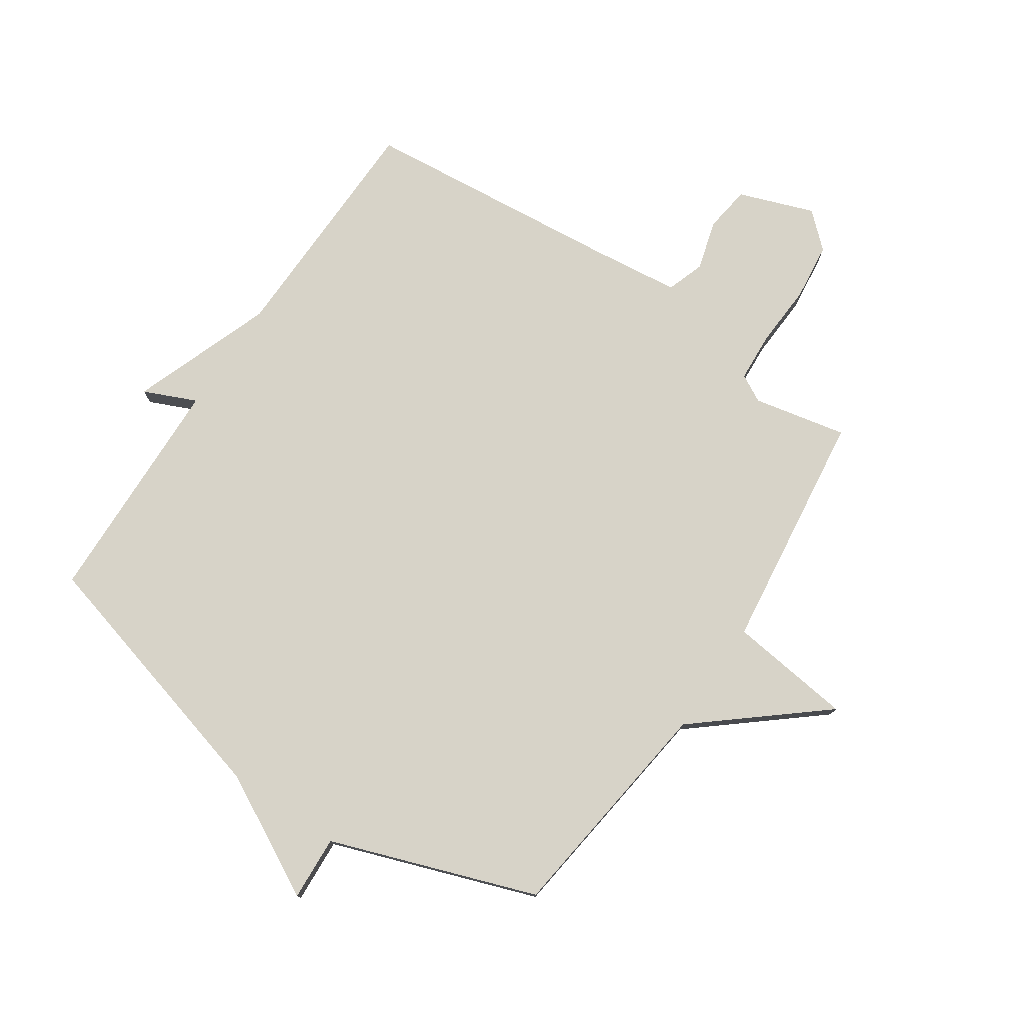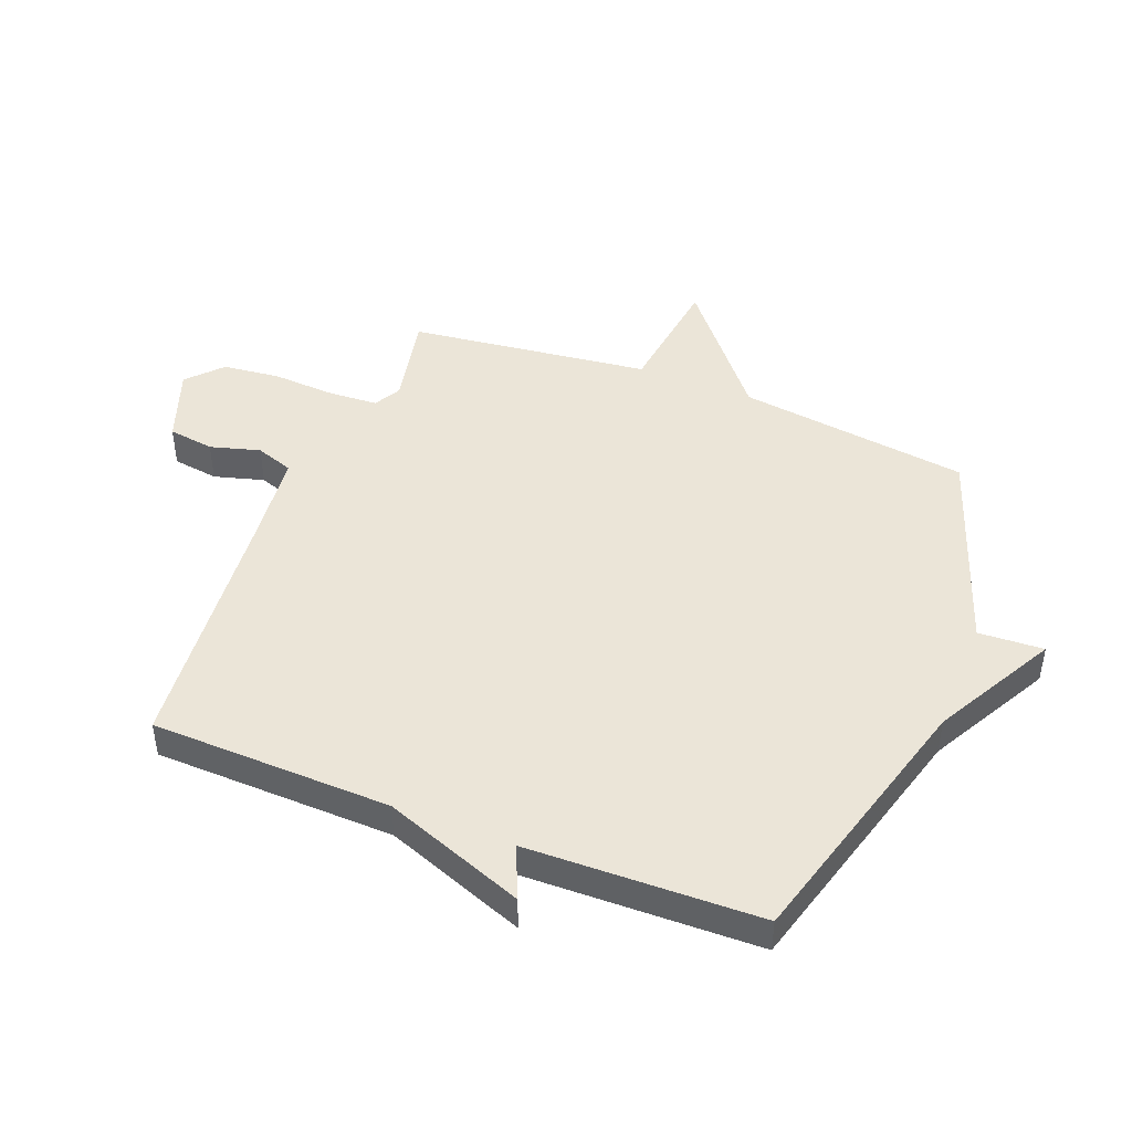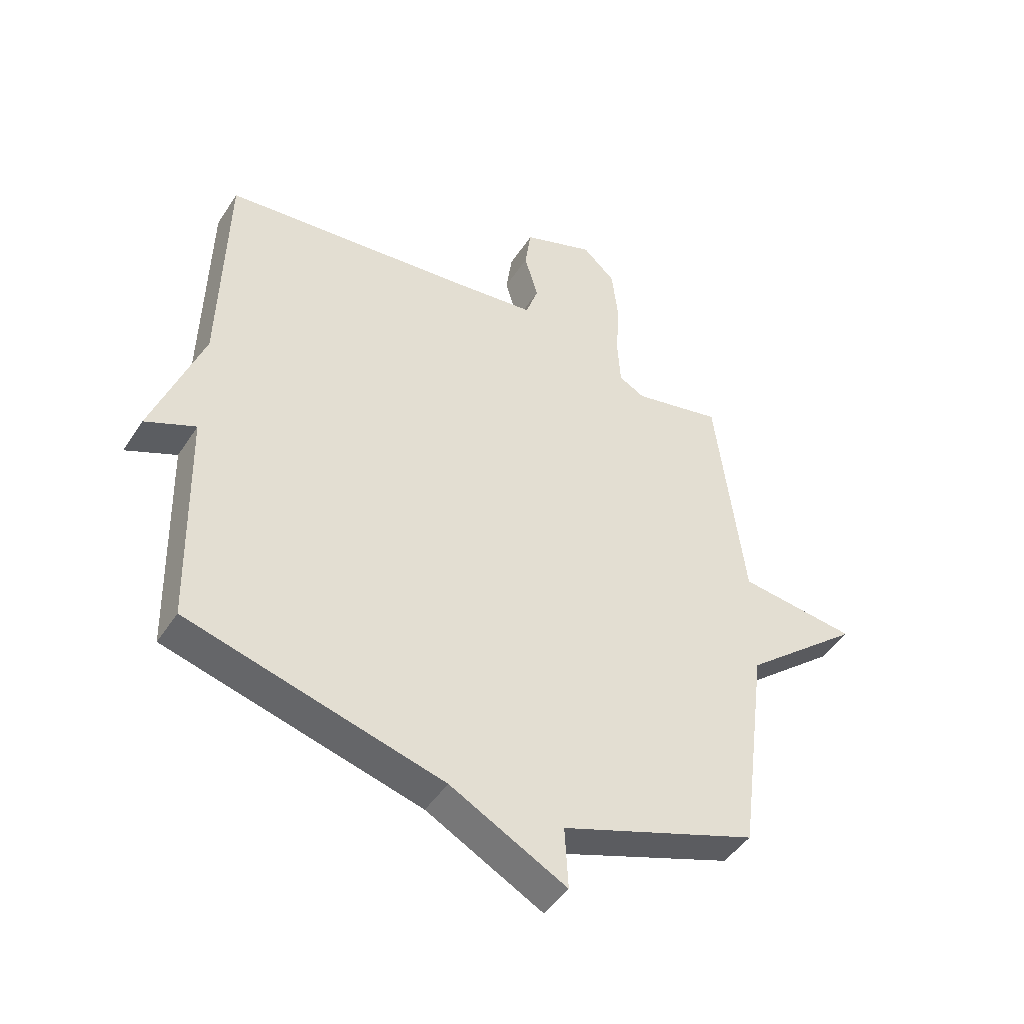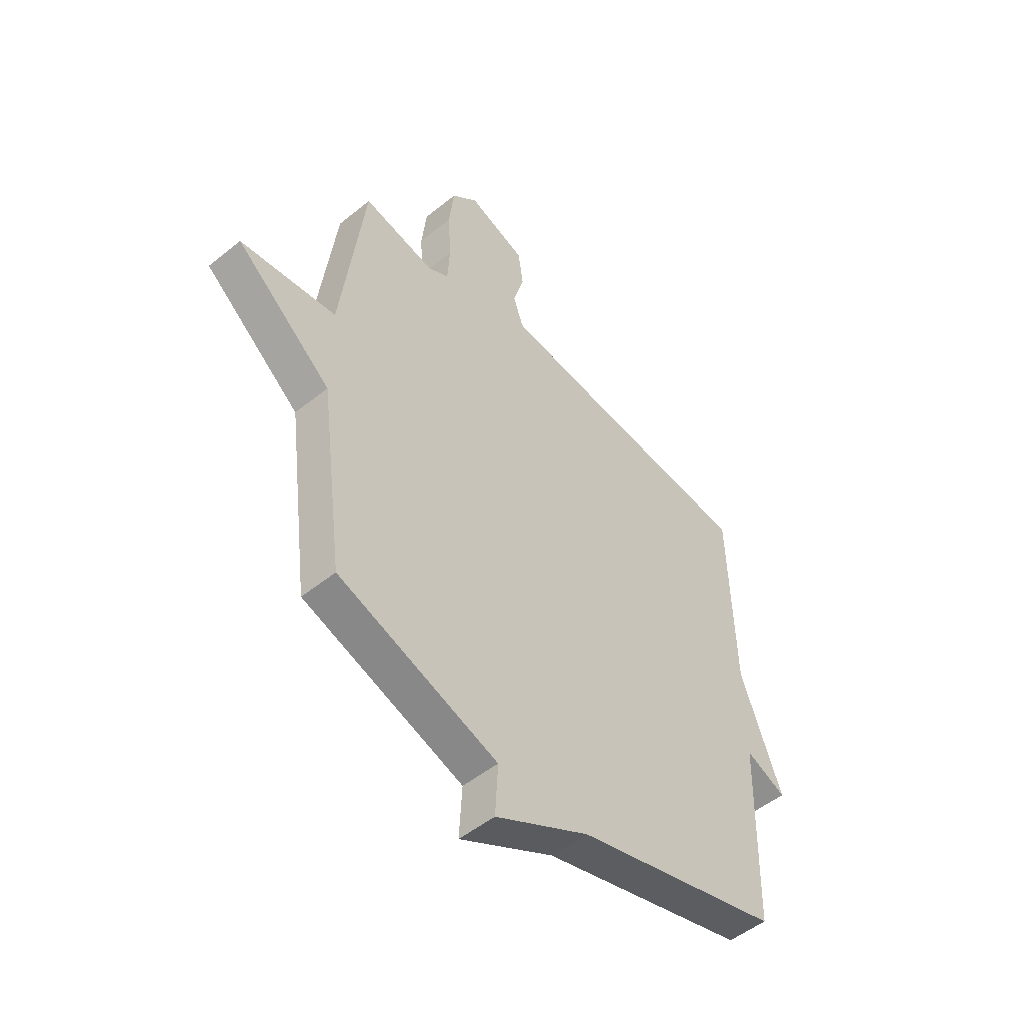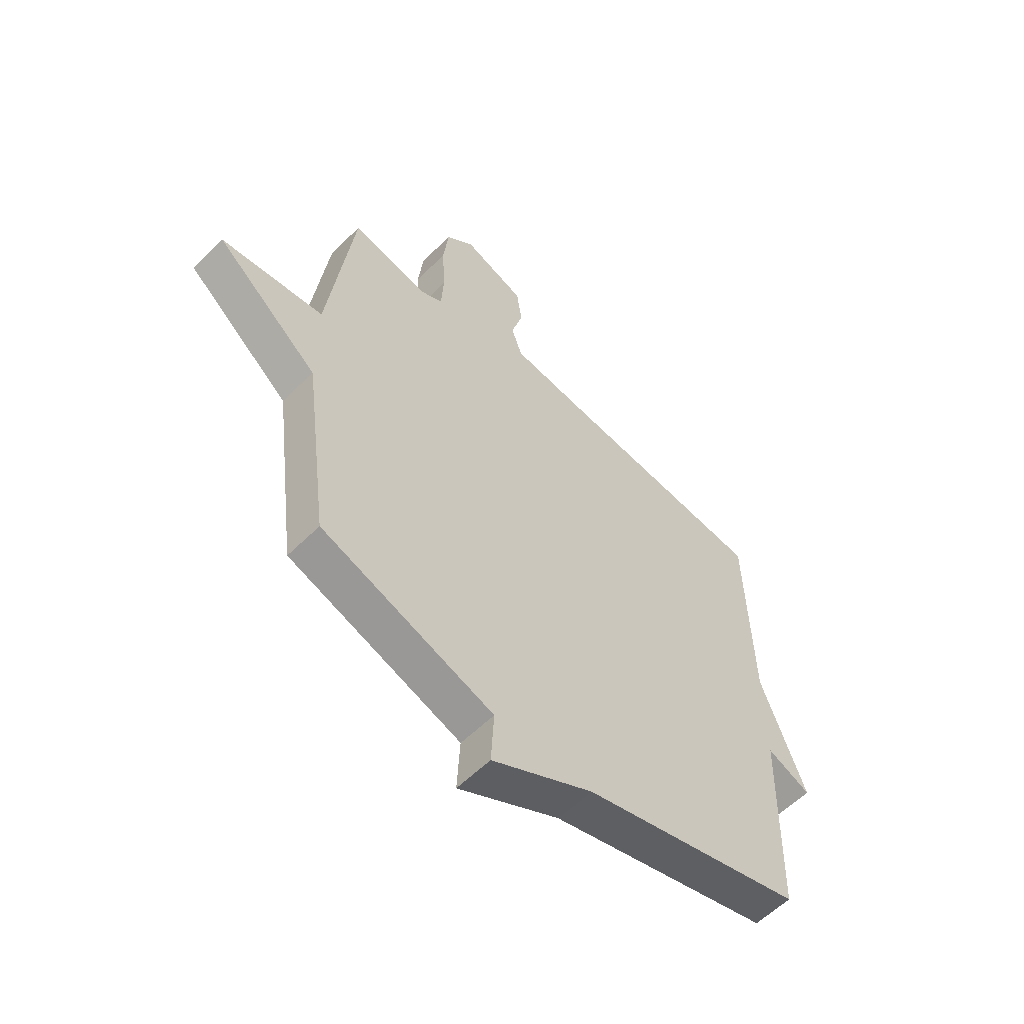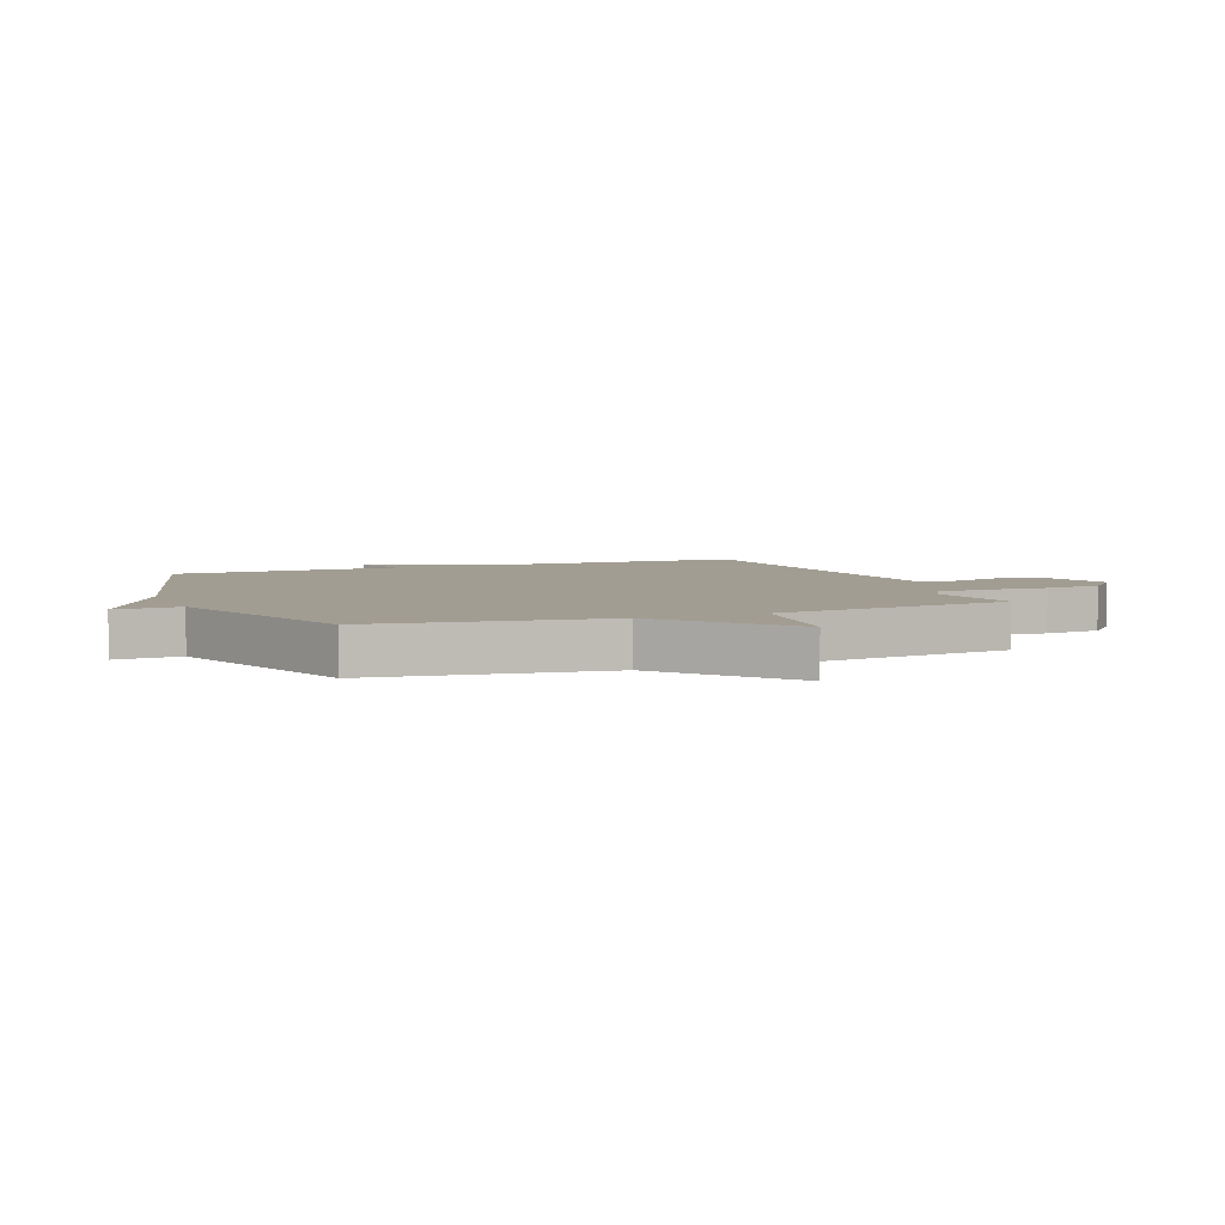
<metadata>
{"format":"obj","ext":"obj","renderer":"f3d","projection":"perspective","resolution":1024,"background":"white","views":[{"elev":77.2,"azim":-146.1,"up":"+Y"},{"elev":45.6,"azim":111.6,"up":"+Y"},{"elev":-45.9,"azim":148.9,"up":"+Z"},{"elev":-50.8,"azim":-48.5,"up":"+Z"},{"elev":-58.1,"azim":-44.4,"up":"+Z"},{"elev":4.9,"azim":-111.7,"up":"+Y"}]}
</metadata>
<code>
v -0.5 0.07 -0.5
v -0.551 0.07 -0.108
v -0.761 0.07 0.066
v -0.551 0.07 0.092
v -0.5 0.07 0.5
v -0.342 0.07 0.467
v -0.296 0.07 0.492
v -0.291 0.07 0.575
v -0.297 0.07 0.682
v -0.286 0.07 0.779
v -0.228 0.07 0.832
v -0.101 0.07 0.786
v -0.09 0.07 0.708
v -0.114 0.07 0.624
v -0.092 0.07 0.56
v 0.056 0.07 0.543
v 0.5 0.07 0.5
v 0.51 0.07 0.094
v 0.599 0.07 -0.145
v 0.51 0.07 -0.106
v 0.5 0.07 -0.5
v 0.049 0.07 -0.623
v -0.157 0.07 -0.733
v -0.151 0.07 -0.623
v -0.5 0 -0.5
v -0.551 0 -0.108
v -0.761 0 0.066
v -0.551 0 0.092
v -0.5 0 0.5
v -0.342 0 0.467
v -0.296 0 0.492
v -0.291 0 0.575
v -0.297 0 0.682
v -0.286 0 0.779
v -0.228 0 0.832
v -0.101 0 0.786
v -0.09 0 0.708
v -0.114 0 0.624
v -0.092 0 0.56
v 0.056 0 0.543
v 0.5 0 0.5
v 0.51 0 0.094
v 0.599 0 -0.145
v 0.51 0 -0.106
v 0.5 0 -0.5
v 0.049 0 -0.623
v -0.157 0 -0.733
v -0.151 0 -0.623
f 22 23 24
f 24 1 2
f 22 24 2
f 21 22 2
f 20 21 2
f 18 19 20
f 18 20 2
f 17 18 2
f 16 17 2
f 15 16 2
f 14 15 2
f 12 13 14
f 11 12 14
f 10 11 14
f 9 10 14
f 8 9 14
f 7 8 14
f 7 14 2
f 6 7 2
f 4 5 6 2
f 2 3 4
f 48 47 46
f 26 25 48
f 26 48 46
f 26 46 45
f 26 45 44
f 44 43 42
f 26 44 42
f 26 42 41
f 26 41 40
f 26 40 39
f 26 39 38
f 38 37 36
f 38 36 35
f 38 35 34
f 38 34 33
f 38 33 32
f 38 32 31
f 26 38 31
f 26 31 30
f 26 30 29 28
f 28 27 26
f 1 25 26 2
f 2 26 27 3
f 3 27 28 4
f 4 28 29 5
f 5 29 30 6
f 6 30 31 7
f 7 31 32 8
f 8 32 33 9
f 9 33 34 10
f 10 34 35 11
f 11 35 36 12
f 12 36 37 13
f 13 37 38 14
f 14 38 39 15
f 15 39 40 16
f 16 40 41 17
f 17 41 42 18
f 18 42 43 19
f 19 43 44 20
f 20 44 45 21
f 21 45 46 22
f 22 46 47 23
f 23 47 48 24
f 24 48 25 1

</code>
